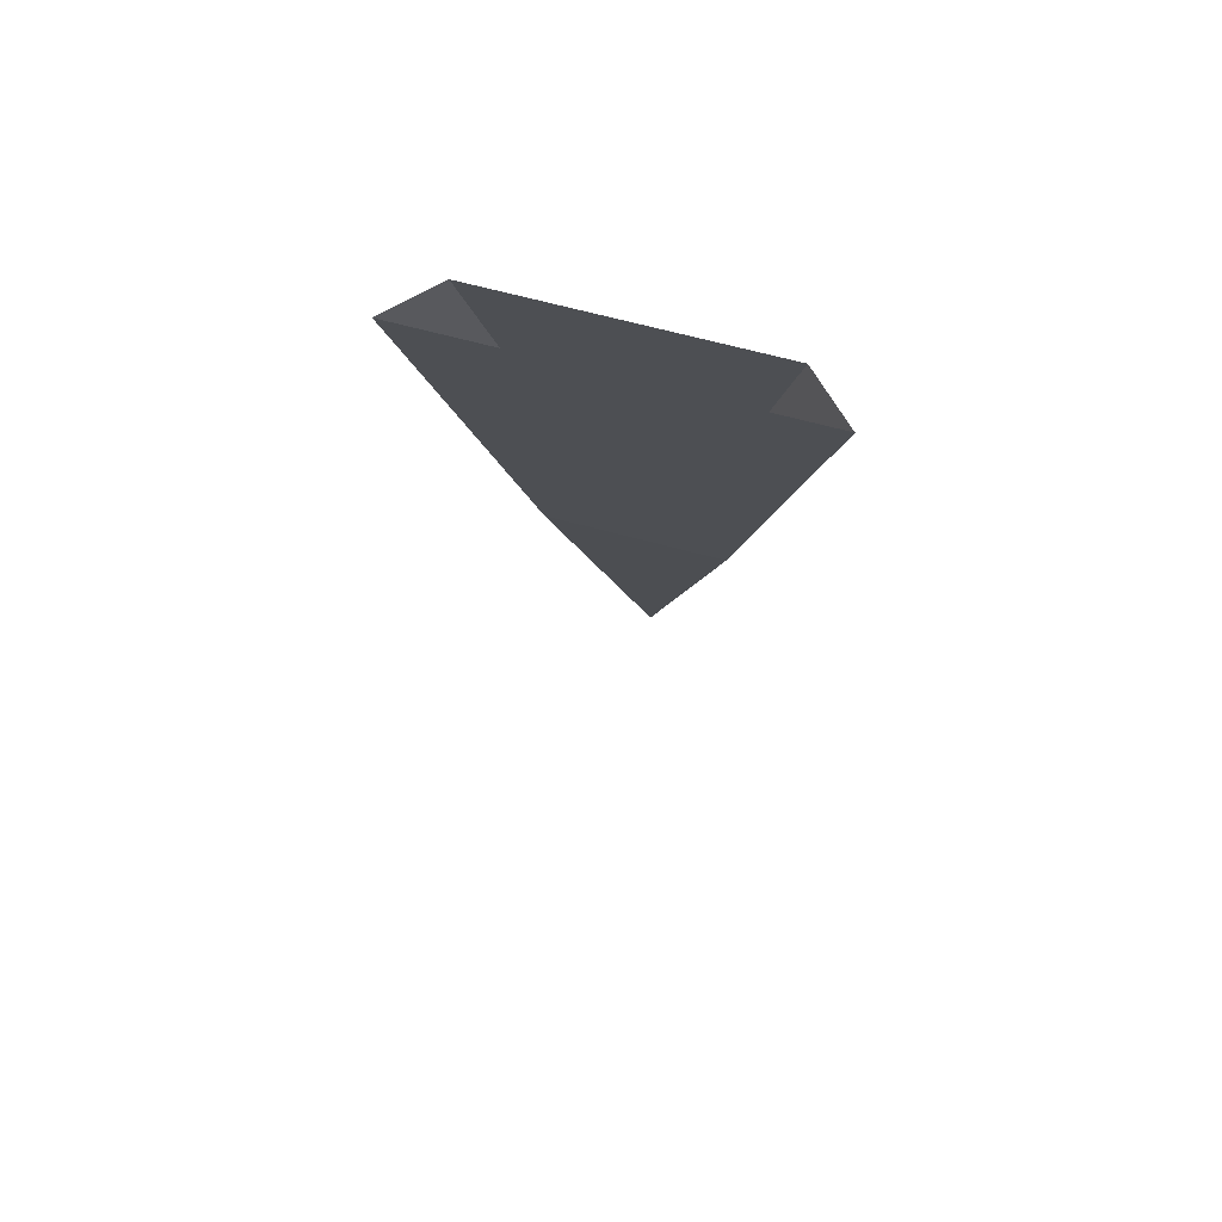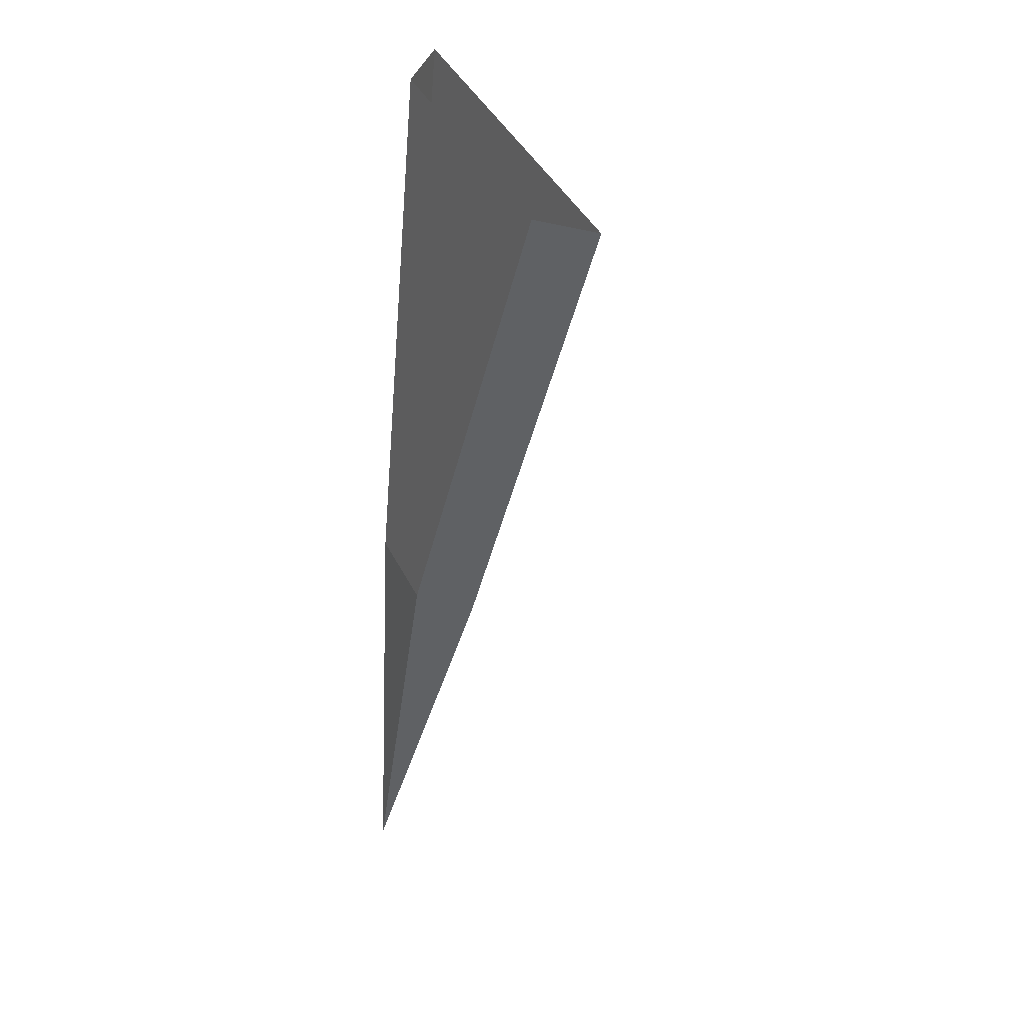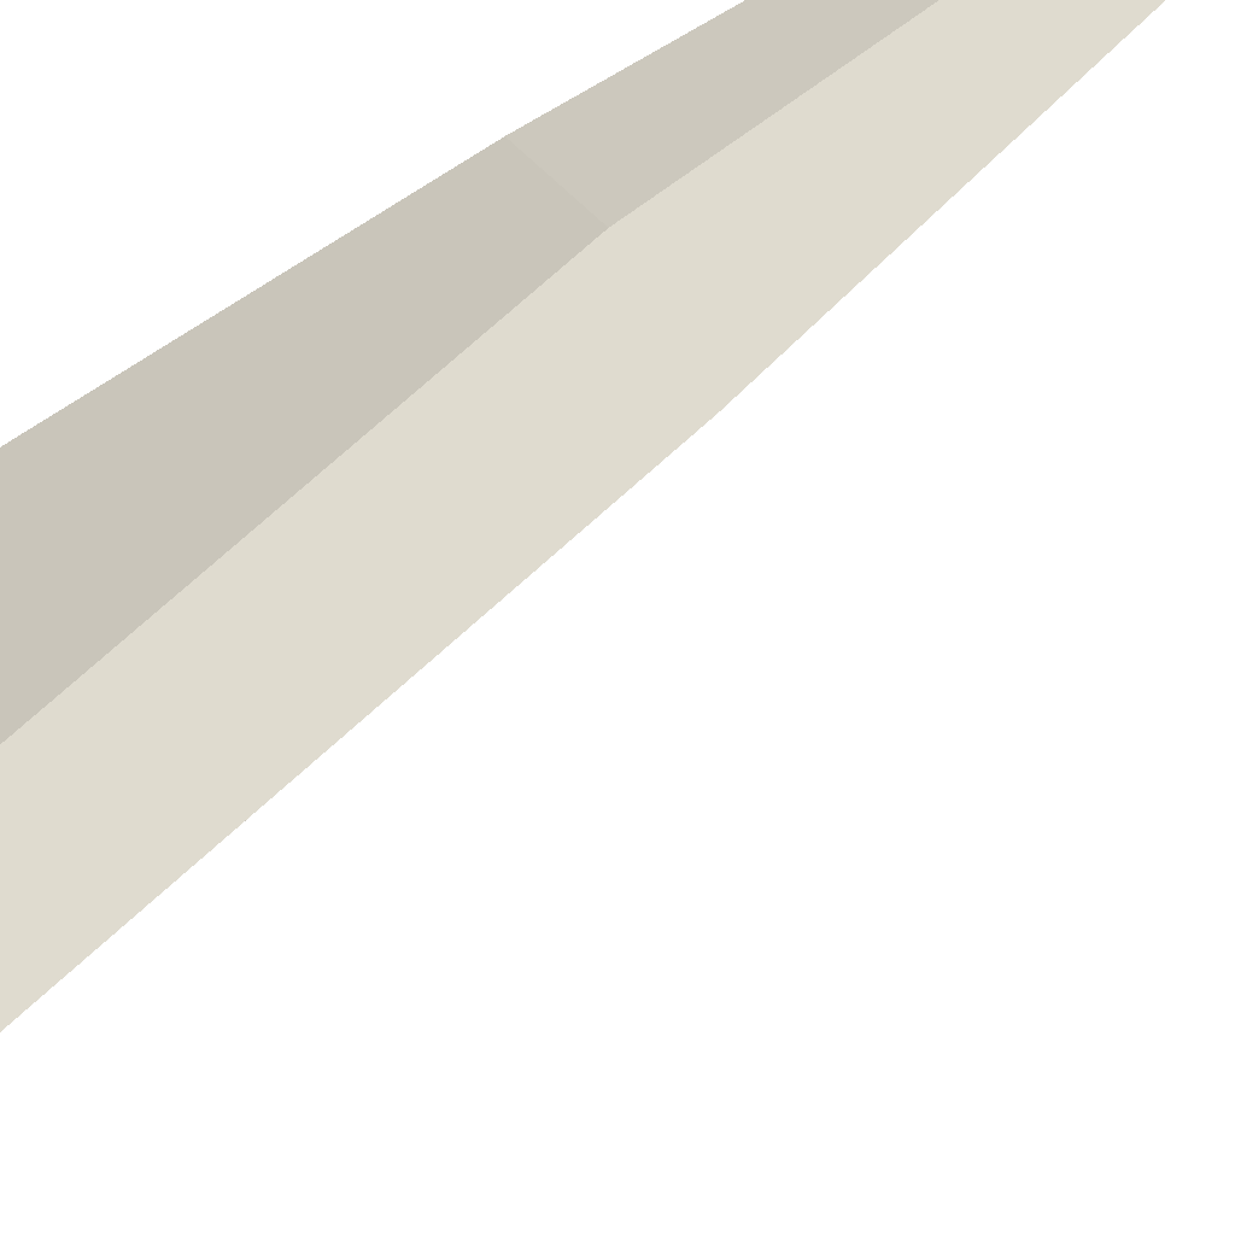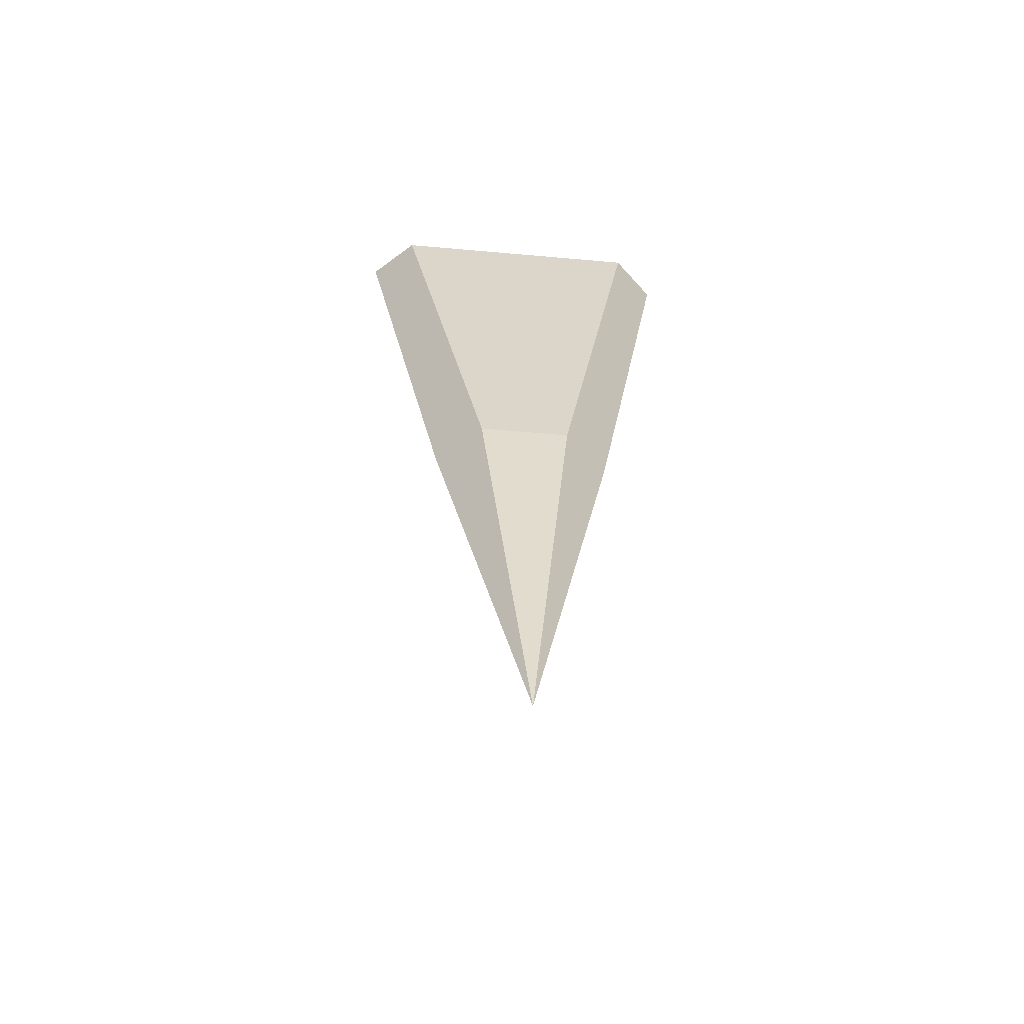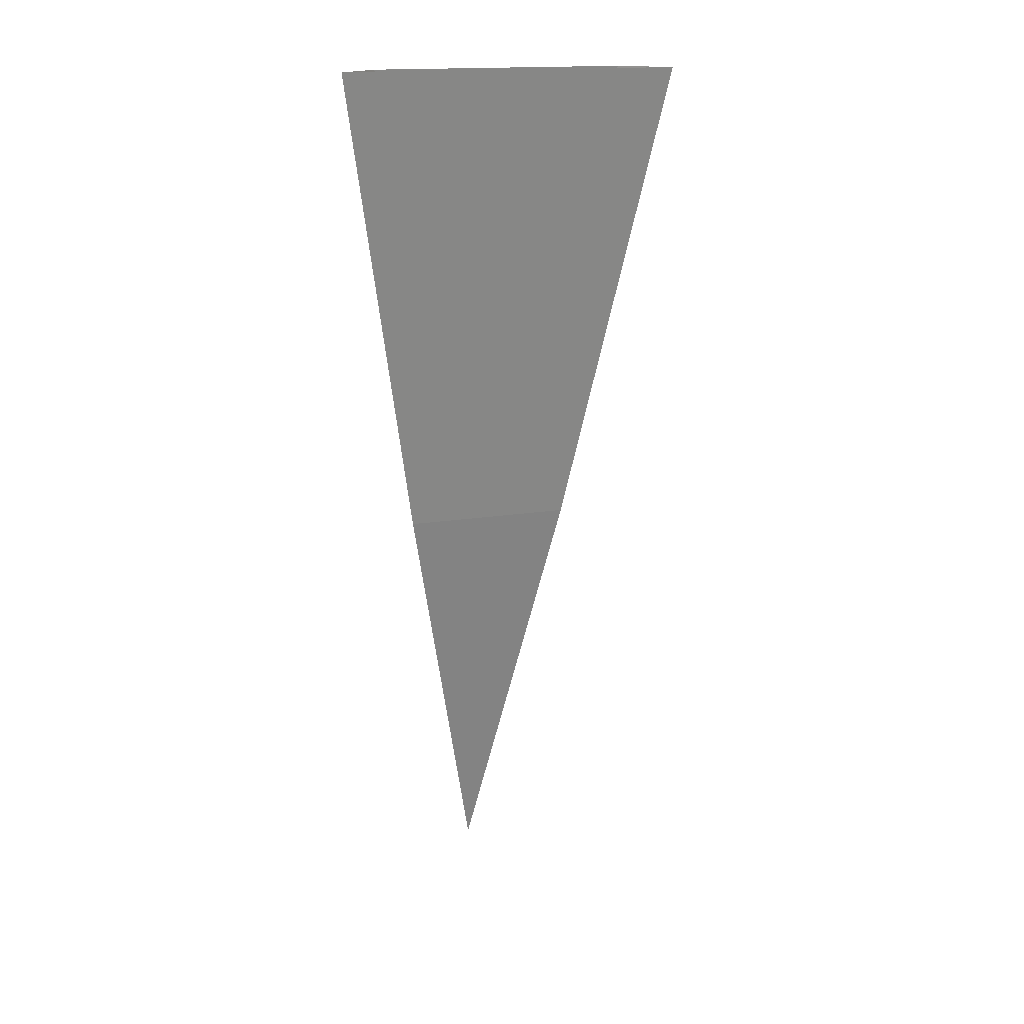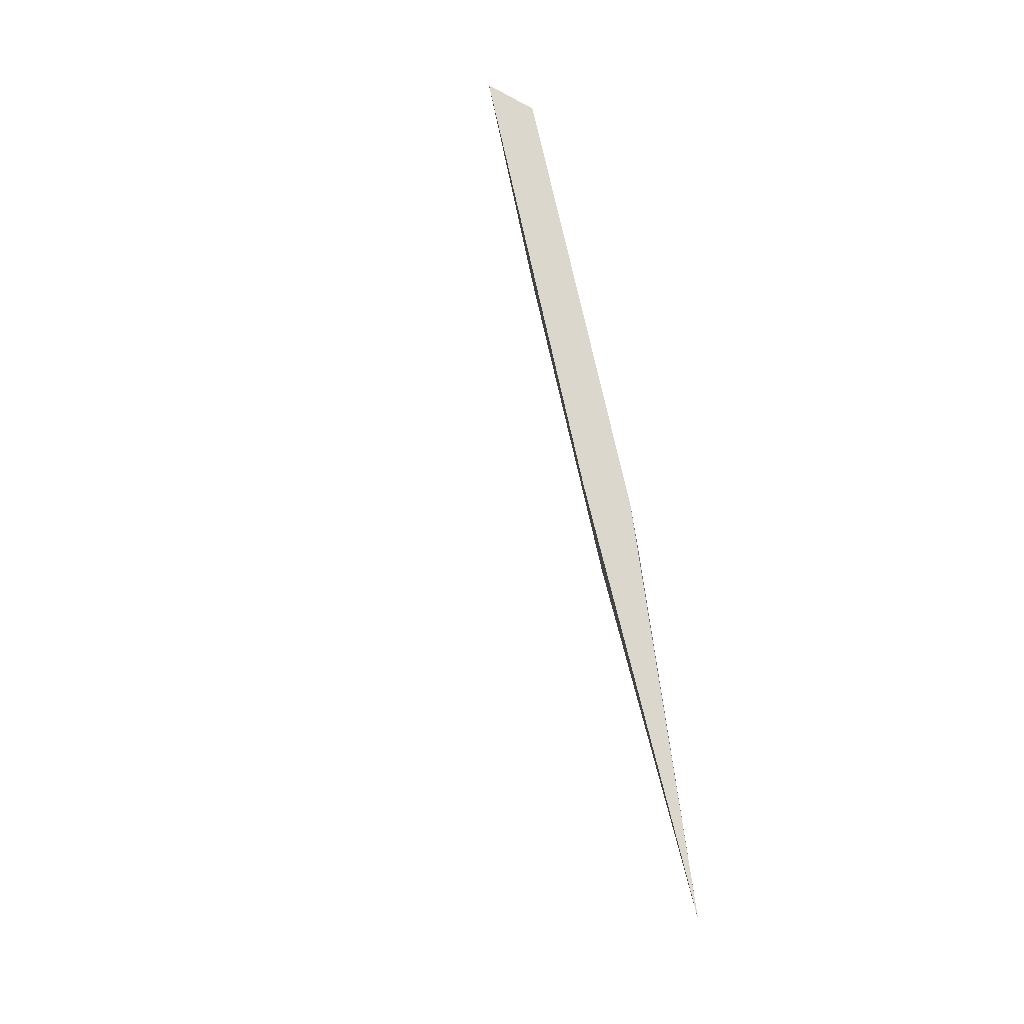
<metadata>
{"format":"obj","ext":"obj","renderer":"f3d","projection":"perspective","resolution":1024,"background":"white","views":[{"elev":69.1,"azim":-120.1,"up":"+Y"},{"elev":42.8,"azim":109.7,"up":"+Y"},{"elev":70.5,"azim":-118.6,"up":"+Z"},{"elev":-50.8,"azim":39.4,"up":"+Y"},{"elev":16.8,"azim":-153.2,"up":"+Y"},{"elev":-32.1,"azim":-36.4,"up":"+Y"}]}
</metadata>
<code>
o object/1966
v 64 -240 64
v 32 -128 64
v 64 -128 32
v 64 -128 48
v 48 -128 64
v 0 0 64
v 64 0 0
v 64 0 16
v 16 0 64
f 1 2 3
f 1 3 4
f 1 4 5
f 1 5 2
f 2 5 6
f 2 6 7
f 2 7 3
f 3 7 8
f 3 8 4
f 4 8 9
f 4 9 5
f 5 9 6

</code>
